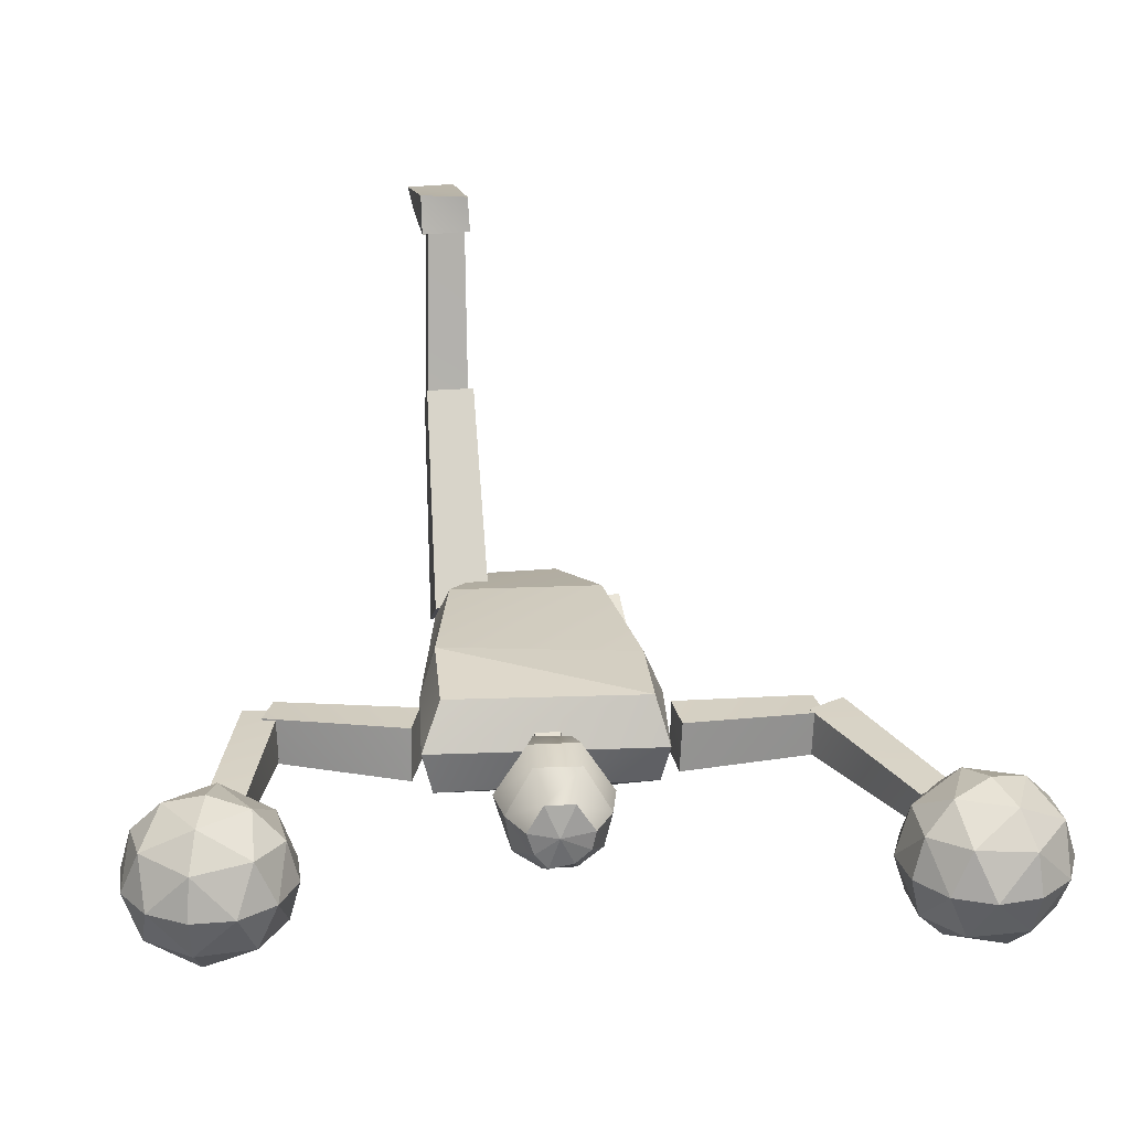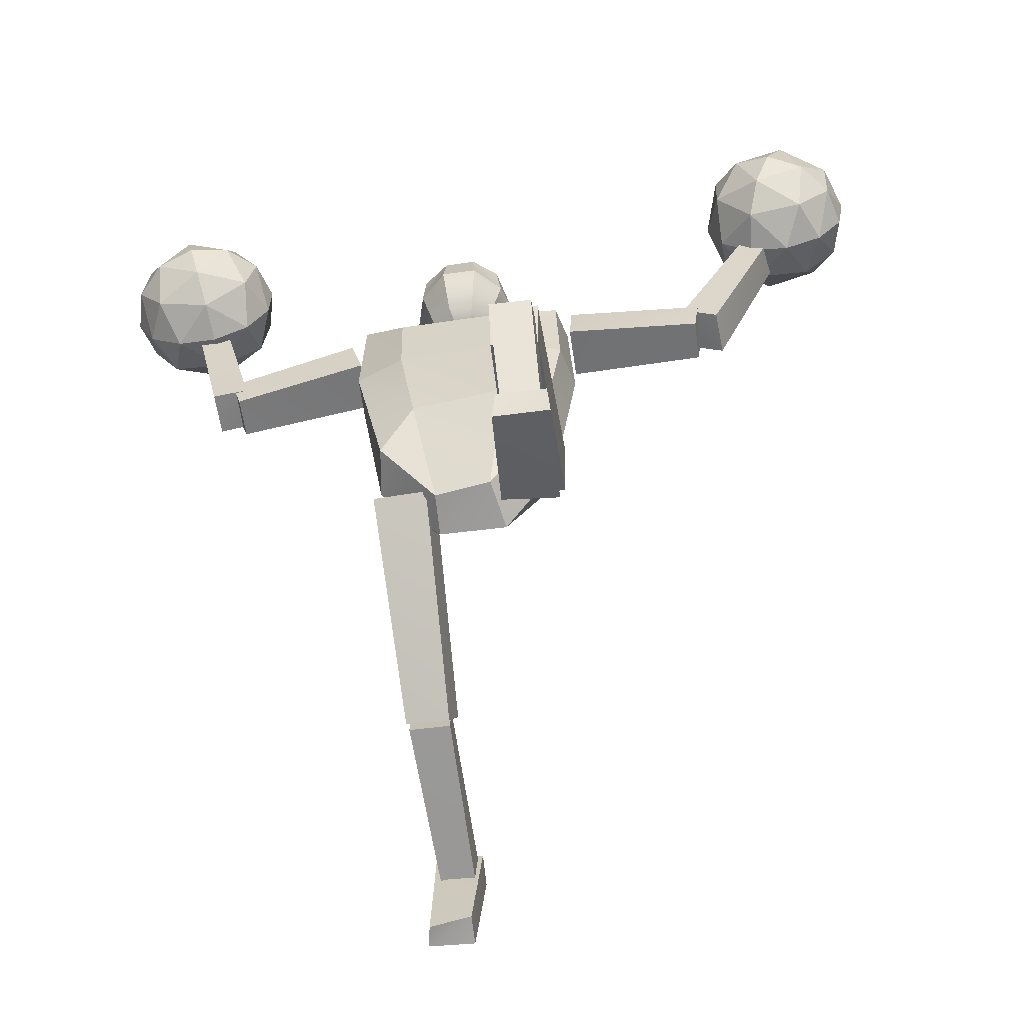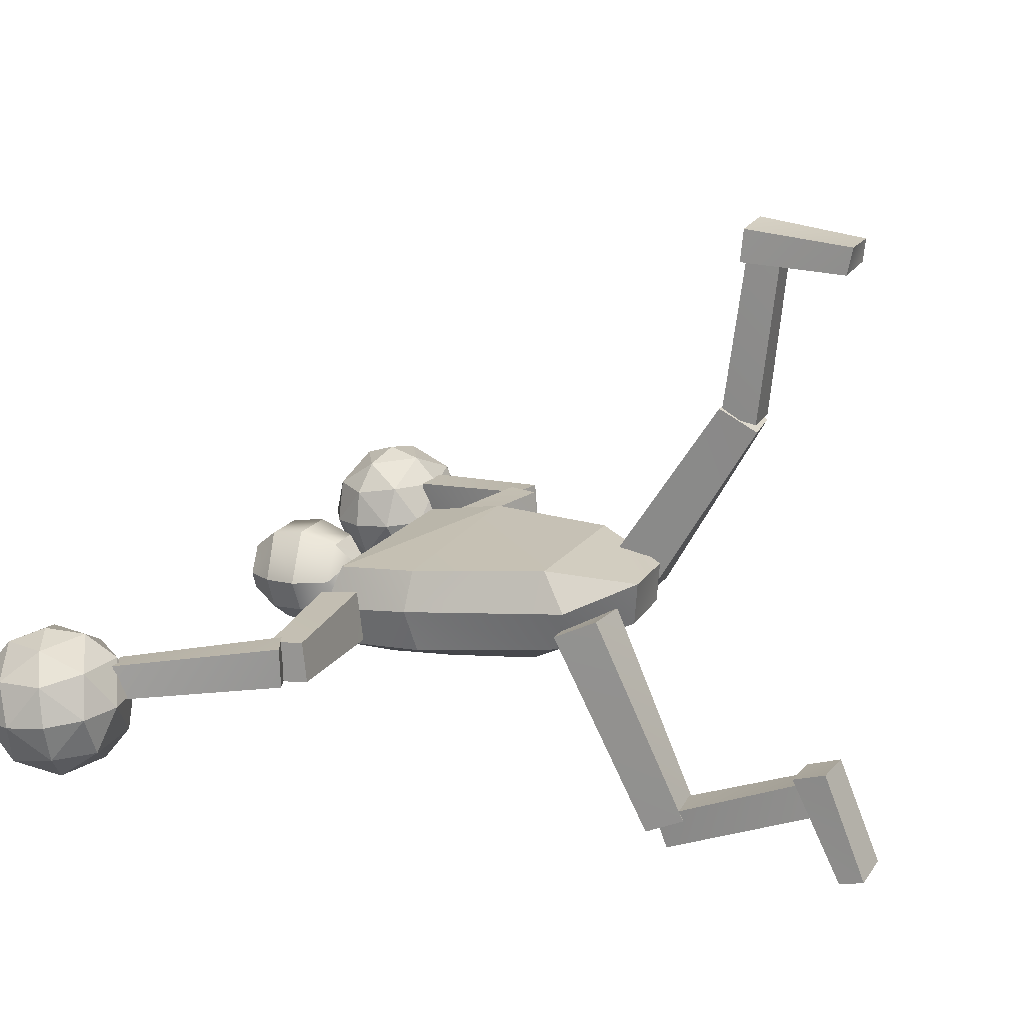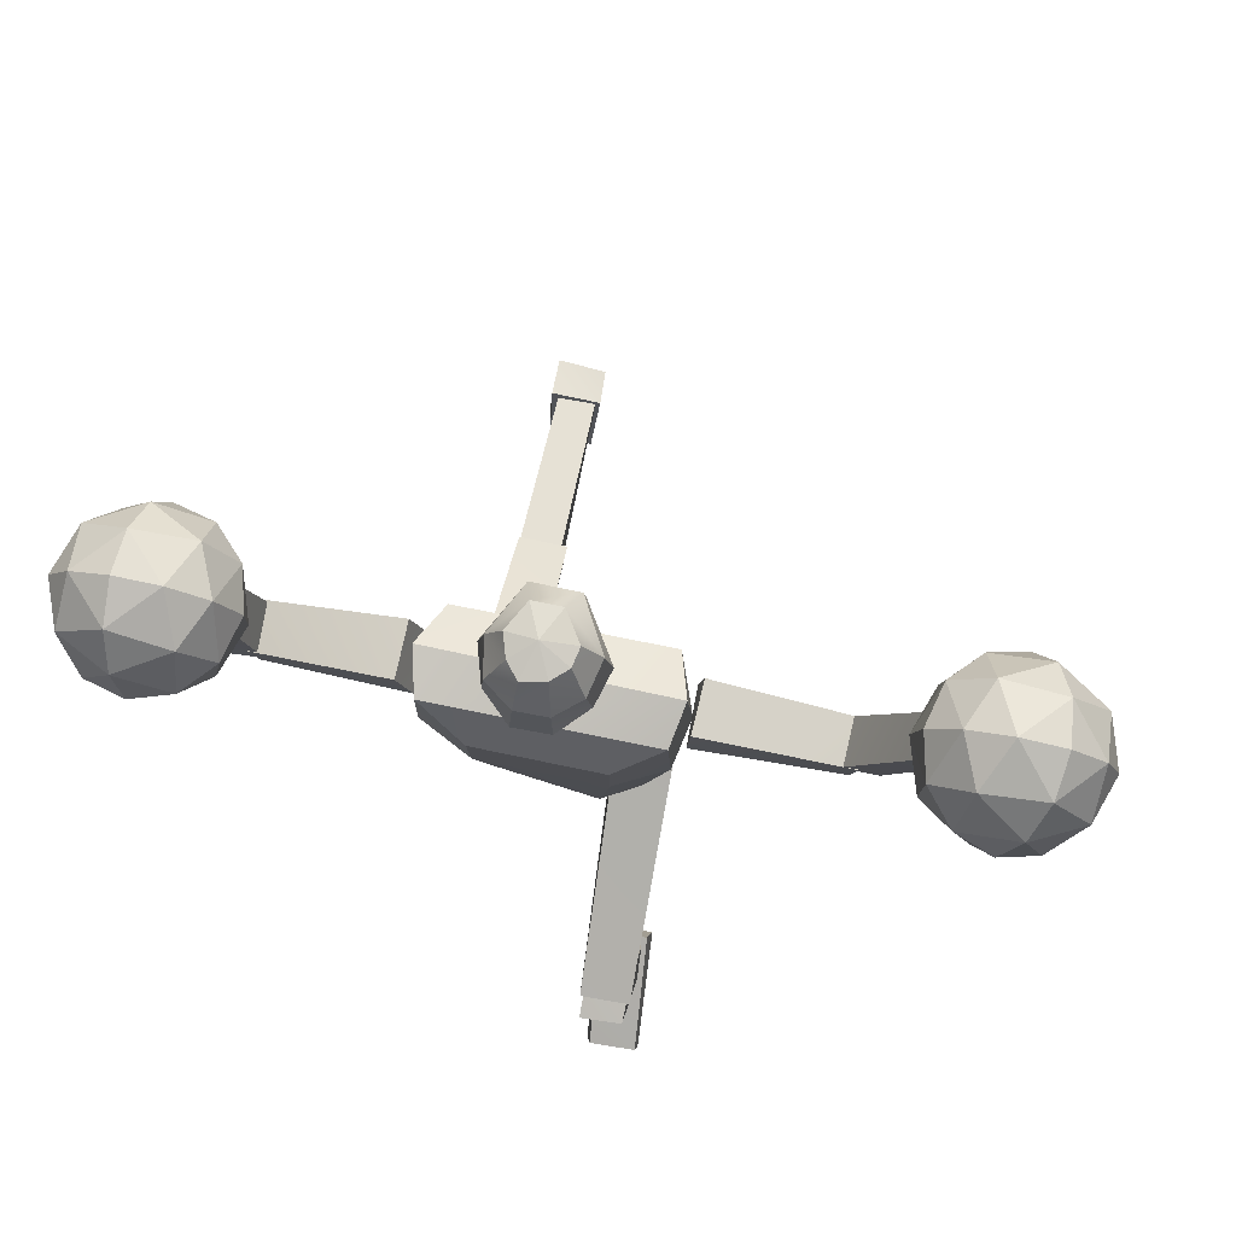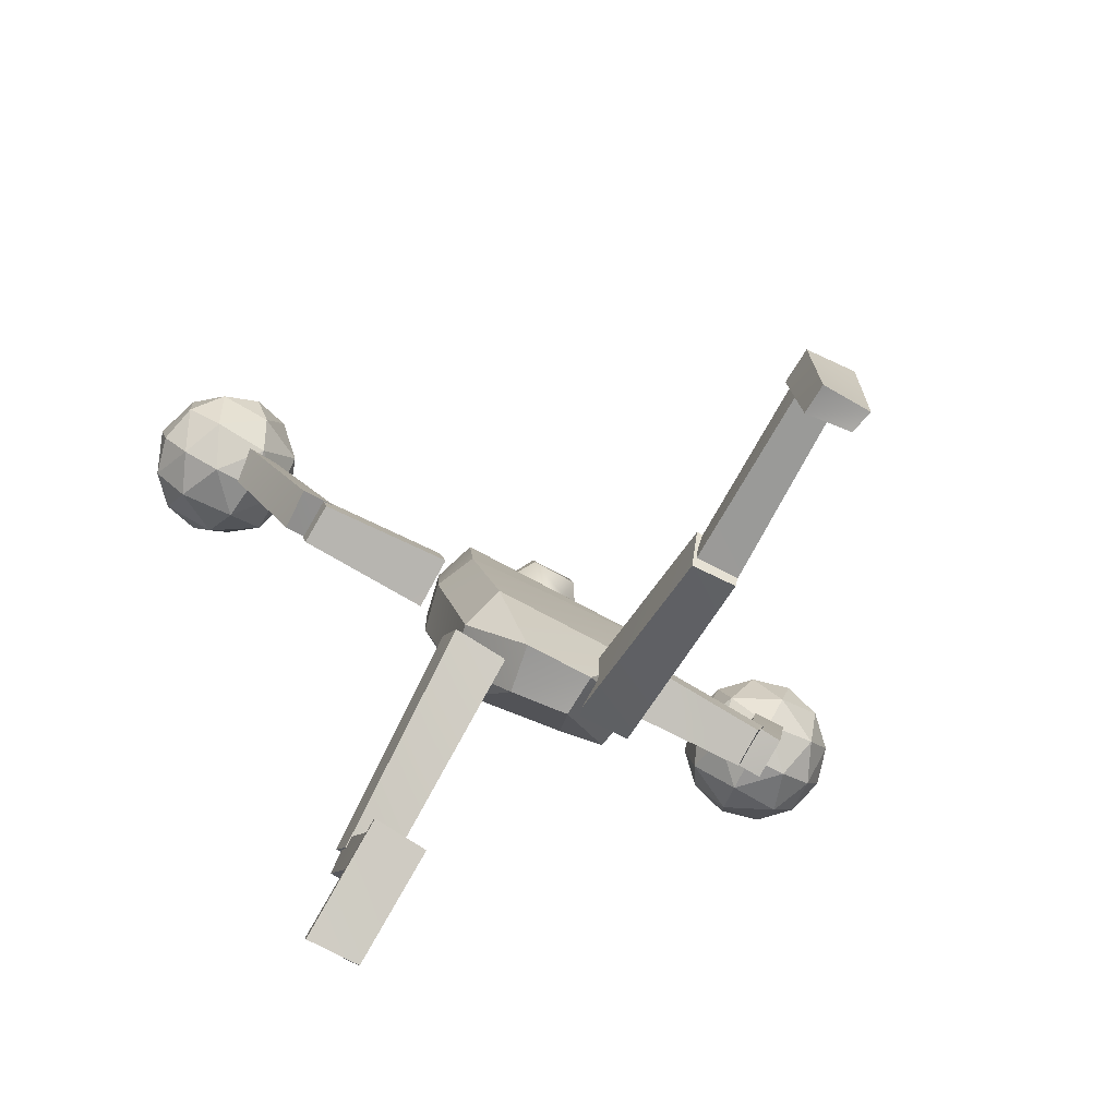
<metadata>
{"format":"obj","ext":"obj","renderer":"f3d","projection":"perspective","resolution":1024,"background":"white","views":[{"elev":18.9,"azim":-5.1,"up":"+Y"},{"elev":-64.3,"azim":9.2,"up":"+Z"},{"elev":20.5,"azim":116.6,"up":"+Y"},{"elev":72.5,"azim":11.7,"up":"+Z"},{"elev":-76.5,"azim":151.9,"up":"+Z"}]}
</metadata>
<code>
v  -0.1342 0.0691 0.0587
v  -0.0485 0.1051 -0.0299
v  -0.0455 0.0429 -0.0264
v  -0.1238 0.0006 0.0686
v  0.0502 0.1065 -0.0352
v  0.0378 0.0343 -0.0253
v  0.1293 0.069 0.0541
v  0.1169 0.0032 0.0704
v  0.1701 0.0408 0.3083
v  0.1561 -0.0263 0.2931
v  0.1063 0.1246 0.0964
v  0.1433 0.1005 0.3068
v  0.1644 0.018 0.4554
v  0.1531 -0.0398 0.4314
v  0.1444 0.086 0.433
v  -0.1145 0.1246 0.0962
v  -0.1672 0.039 0.3017
v  -0.1449 0.1141 0.3034
v  -0.1645 -0.0244 0.2926
v  -0.1711 0.0206 0.4584
v  -0.1437 0.0865 0.4282
v  -0.1557 -0.0425 0.4416
v  0.0684 -0.0416 0.1314
v  -0.0714 -0.0285 0.1394
v  0.0856 -0.0577 0.2719
v  0.087 -0.0694 0.3742
v  -0.0897 -0.0577 0.2723
v  -0.0897 -0.0699 0.3785
v  0.0231 0.0656 0.5173
v  0.0612 0.014 0.5117
v  0.0125 0.0377 0.4918
v  -0.0258 0.0008 0.4776
v  -0.0469 -0.0248 0.4776
v  -0.055 0.0139 0.5116
v  -0.0191 0.0373 0.4919
v  -0.0103 -0.0061 0.4768
v  -0.0191 -0.0547 0.4742
v  0.0057 -0.0069 0.4767
v  0.0185 -0.0551 0.4741
v  0.022 0.0022 0.4777
v  0.0423 -0.0291 0.4771
v  0.0307 0.0804 0.5774
v  0.0778 0.0074 0.5689
v  -0.027 0.0669 0.518
v  -0.0382 0.0799 0.5771
v  -0.0836 0.0073 0.5689
v  -0.0674 -0.0451 0.5628
v  -0.0262 -0.0835 0.5584
v  0.0252 -0.0824 0.5586
v  0.0637 -0.0422 0.5632
v  -0.0048 -0.0092 0.6764
v  -0.0473 -0.004 0.6678
v  -0.037 -0.0355 0.6642
v  -0.0186 -0.0572 0.6617
v  0.0152 -0.0503 0.6625
v  0.037 -0.0307 0.6647
v  0.0426 -0.004 0.6678
v  0.0162 0.0357 0.6724
v  -0.0251 0.0361 0.6723
v  -0.0718 0.0011 0.6229
v  -0.062 -0.0506 0.617
v  -0.0227 -0.0785 0.6138
v  0.0226 -0.0778 0.6138
v  0.0571 -0.0489 0.6172
v  0.0683 0.0012 0.6229
v  0.0293 0.0699 0.6309
v  -0.0357 0.0702 0.6307
v  -0.3794 -0.0105 0.3905
v  -0.3818 0.055 0.3961
v  -0.3668 0.0583 0.3451
v  -0.3653 -0.003 0.3363
v  -0.1695 0.0602 0.3884
v  -0.1835 0.0535 0.445
v  -0.1838 -0.0239 0.4427
v  -0.1664 -0.0178 0.3757
v  -0.4084 0.0552 0.3637
v  -0.3583 0.0565 0.3754
v  -0.3551 -0.0081 0.3667
v  -0.4073 -0.0092 0.358
v  -0.4034 -0.0252 0.5805
v  -0.4489 -0.0285 0.568
v  -0.4004 0.0245 0.5855
v  -0.4493 0.0279 0.5766
v  0.3688 0.0536 0.3724
v  0.3778 0.0482 0.4241
v  0.3794 -0.0143 0.4177
v  0.3714 -0.008 0.3641
v  0.1765 -0.0217 0.4469
v  0.1793 0.0507 0.452
v  0.1708 0.0591 0.3917
v  0.1721 -0.0194 0.3808
v  0.3567 -0.0139 0.4118
v  0.3573 0.0499 0.4153
v  0.4087 0.055 0.3883
v  0.4065 -0.0078 0.3881
v  0.4722 -0.0355 0.6311
v  0.5106 -0.0314 0.6121
v  0.4647 0.0163 0.6362
v  0.5109 0.0227 0.6182
v  0.0824 -0.2275 -0.152
v  0.1481 -0.2248 -0.1605
v  0.1524 -0.2542 -0.1008
v  0.0851 -0.2571 -0.0959
v  0.1494 0.0383 0.0591
v  0.1433 0.0734 -0.0081
v  0.064 0.0672 -0.0079
v  0.0722 0.0346 0.0631
v  -0.1342 0.3661 -0.1101
v  -0.065 0.3669 -0.1145
v  -0.0717 0.3355 -0.1745
v  -0.1361 0.3365 -0.1664
v  -0.0598 0.0435 -0.0062
v  -0.0549 0.0845 0.0642
v  -0.1337 0.0852 0.0662
v  -0.1384 0.0443 -0.0043
v  -0.0724 0.3467 -0.1716
v  -0.0732 0.354 -0.1146
v  -0.1324 0.3529 -0.1107
v  -0.1332 0.3469 -0.1674
v  -0.0773 0.6009 -0.1987
v  -0.1293 0.5989 -0.1943
v  -0.0738 0.6058 -0.1472
v  -0.1275 0.6052 -0.1461
v  0.1464 -0.2764 -0.1338
v  0.1476 -0.2272 -0.1146
v  0.0882 -0.2259 -0.113
v  0.0883 -0.2796 -0.1356
v  0.147 -0.1705 -0.3669
v  0.0946 -0.174 -0.3679
v  0.1443 -0.1229 -0.3433
v  0.0893 -0.1256 -0.3446
v  0.0902 -0.2499 -0.4526
v  0.1648 -0.2491 -0.456
v  0.1626 -0.2621 -0.4176
v  0.0968 -0.2649 -0.4176
v  0.15 -0.1142 -0.3335
v  0.1542 -0.094 -0.3854
v  0.0781 -0.1016 -0.3828
v  0.0855 -0.1179 -0.3327
v  -0.1512 0.6341 -0.3046
v  -0.082 0.6365 -0.309
v  -0.0806 0.5939 -0.3012
v  -0.1437 0.6009 -0.3038
v  -0.0661 0.5986 -0.1395
v  -0.0689 0.649 -0.1431
v  -0.1376 0.6528 -0.142
v  -0.1366 0.5967 -0.1315
v  -0.0301 0.0012 0.4566
v  -0.0118 -0.007 0.4557
v  0.0072 -0.0079 0.4556
v  0.0265 0.0028 0.4568
v  0.0149 0.0485 0.462
v  -0.0203 0.0483 0.462
v  -0.3326 -0.0502 0.6844
v  -0.3358 -0.0434 0.6249
v  -0.3478 0.0077 0.6877
v  -0.3685 -0.0378 0.575
v  -0.3611 0.0208 0.6211
v  -0.3893 0.0508 0.6837
v  -0.4219 -0.0348 0.548
v  -0.4251 0.021 0.5696
v  -0.4339 0.0585 0.6156
v  -0.4459 0.0675 0.6736
v  -0.3597 -0.0562 0.7374
v  -0.3874 0.0069 0.7444
v  -0.41 -0.0598 0.7699
v  -0.4578 0.0458 0.7281
v  -0.4666 -0.001 0.7645
v  -0.4698 -0.0602 0.7731
v  -0.3478 -0.1073 0.6747
v  -0.3873 -0.1191 0.7302
v  -0.3892 -0.1484 0.6612
v  -0.4666 -0.116 0.7515
v  -0.4578 -0.1535 0.7056
v  -0.4458 -0.1625 0.6476
v  -0.3611 -0.1052 0.6069
v  -0.4339 -0.1408 0.5931
v  -0.4251 -0.094 0.5566
v  -0.5591 -0.0448 0.6368
v  -0.5439 0.0123 0.6465
v  -0.532 -0.0388 0.5837
v  -0.5025 0.0534 0.6599
v  -0.5044 0.0241 0.591
v  -0.4817 -0.0352 0.5512
v  -0.5559 -0.0516 0.6962
v  -0.5232 -0.0572 0.7461
v  -0.5306 0.0102 0.7143
v  -0.5439 -0.1027 0.6335
v  -0.5024 -0.1458 0.6374
v  -0.5306 -0.1158 0.7001
v  -0.5043 -0.1019 0.5768
v  0.4302 -0.0462 0.7564
v  0.4696 -0.0516 0.8012
v  0.4442 0.012 0.7565
v  0.5262 -0.054 0.8206
v  0.4963 0.0121 0.8019
v  0.4823 0.0563 0.7431
v  0.5851 -0.0526 0.8092
v  0.5783 0.0065 0.8022
v  0.5597 0.0531 0.7695
v  0.5343 0.0747 0.7197
v  0.4188 -0.0392 0.698
v  0.4406 0.0257 0.6888
v  0.4382 -0.0325 0.6417
v  0.5088 0.0655 0.6662
v  0.4902 0.028 0.6234
v  0.4834 -0.0278 0.6027
v  0.4441 -0.1029 0.7427
v  0.4406 -0.1002 0.6737
v  0.4822 -0.1427 0.7192
v  0.4902 -0.0869 0.6096
v  0.5088 -0.1335 0.6423
v  0.5342 -0.1551 0.6921
v  0.4963 -0.1138 0.7868
v  0.5596 -0.1459 0.7456
v  0.5782 -0.1084 0.7884
v  0.6382 -0.0342 0.6554
v  0.6243 0.0225 0.6691
v  0.6497 -0.0412 0.7138
v  0.5863 0.0623 0.6926
v  0.6279 0.0198 0.7381
v  0.6302 -0.0479 0.7701
v  0.5989 -0.0288 0.6106
v  0.5422 -0.0265 0.5913
v  0.5722 0.0333 0.625
v  0.6243 -0.0924 0.6553
v  0.5862 -0.1367 0.6687
v  0.5721 -0.0925 0.6099
v  0.6278 -0.1061 0.723
o robotRed
g robotRed
f 1 2 3
f 3 4 1
f 2 5 6
f 6 3 2
f 6 5 7
f 7 8 6
f 8 7 9
f 9 10 8
f 11 12 9
f 9 7 11
f 9 13 14
f 14 10 9
f 9 12 15
f 15 13 9
f 16 1 17
f 17 18 16
f 4 19 17
f 17 1 4
f 17 20 21
f 21 18 17
f 17 19 22
f 22 20 17
f 6 23 24
f 24 3 6
f 10 25 23
f 23 8 10
f 14 26 25
f 25 10 14
f 22 19 27
f 27 28 22
f 19 4 24
f 24 27 19
f 24 4 3
f 6 8 23
f 11 7 5
f 2 1 16
f 29 30 31
f 32 33 34
f 34 35 32
f 33 32 36
f 36 37 33
f 36 38 39
f 39 37 36
f 38 40 41
f 41 39 38
f 40 31 30
f 30 41 40
f 30 29 42
f 42 43 30
f 44 45 42
f 42 29 44
f 34 46 45
f 45 44 34
f 34 33 47
f 47 46 34
f 37 48 47
f 47 33 37
f 39 49 48
f 48 37 39
f 39 41 50
f 50 49 39
f 30 43 50
f 50 41 30
f 51 52 53
f 51 53 54
f 51 54 55
f 51 55 56
f 51 56 57
f 51 57 58
f 51 58 59
f 51 59 52
f 53 52 60
f 60 61 53
f 54 53 61
f 61 62 54
f 55 54 62
f 62 63 55
f 64 56 55
f 55 63 64
f 65 57 56
f 56 64 65
f 58 57 65
f 65 66 58
f 59 58 66
f 66 67 59
f 60 52 59
f 59 67 60
f 61 60 46
f 46 47 61
f 62 61 47
f 47 48 62
f 63 62 48
f 48 49 63
f 50 64 63
f 63 49 50
f 43 65 64
f 64 50 43
f 66 65 43
f 43 42 66
f 67 66 42
f 42 45 67
f 46 60 67
f 67 45 46
f 68 69 70
f 70 71 68
f 72 73 74
f 74 75 72
f 75 74 68
f 68 71 75
f 74 73 69
f 69 68 74
f 73 72 70
f 70 69 73
f 72 75 71
f 71 70 72
f 76 77 78
f 78 79 76
f 79 78 80
f 80 81 79
f 78 77 82
f 82 80 78
f 77 76 83
f 83 82 77
f 76 79 81
f 81 83 76
f 84 85 86
f 86 87 84
f 88 89 90
f 90 91 88
f 86 88 91
f 91 87 86
f 85 89 88
f 88 86 85
f 84 90 89
f 89 85 84
f 87 91 90
f 90 84 87
f 92 93 94
f 94 95 92
f 96 92 95
f 95 97 96
f 98 93 92
f 92 96 98
f 99 94 93
f 93 98 99
f 97 95 94
f 94 99 97
f 100 101 102
f 102 103 100
f 104 105 106
f 106 107 104
f 102 104 107
f 107 103 102
f 101 105 104
f 104 102 101
f 100 106 105
f 105 101 100
f 103 107 106
f 106 100 103
f 108 109 110
f 110 111 108
f 112 113 114
f 114 115 112
f 110 112 115
f 115 111 110
f 109 113 112
f 112 110 109
f 108 114 113
f 113 109 108
f 111 115 114
f 114 108 111
f 116 117 118
f 118 119 116
f 120 116 119
f 119 121 120
f 122 117 116
f 116 120 122
f 123 118 117
f 117 122 123
f 121 119 118
f 118 123 121
f 124 125 126
f 126 127 124
f 128 124 127
f 127 129 128
f 130 125 124
f 124 128 130
f 131 126 125
f 125 130 131
f 129 127 126
f 126 131 129
f 132 133 134
f 134 135 132
f 136 137 138
f 138 139 136
f 134 136 139
f 139 135 134
f 133 137 136
f 136 134 133
f 132 138 137
f 137 133 132
f 132 135 139
f 139 138 132
f 140 141 142
f 142 143 140
f 144 145 146
f 146 147 144
f 142 144 147
f 147 143 142
f 141 145 144
f 144 142 141
f 140 146 145
f 145 141 140
f 140 143 147
f 147 146 140
f 14 22 28
f 28 26 14
f 22 14 13
f 13 20 22
f 15 21 20
f 20 13 15
f 16 11 5
f 5 2 16
f 27 25 26
f 26 28 27
f 11 16 18
f 18 12 11
f 27 24 23
f 23 25 27
f 18 15 12
f 18 21 15
f 35 34 44
f 36 32 148
f 148 149 36
f 38 36 149
f 149 150 38
f 40 38 150
f 150 151 40
f 31 40 151
f 151 152 31
f 35 31 152
f 152 153 35
f 32 35 153
f 153 148 32
f 35 44 29
f 29 31 35
f 154 155 156
f 155 157 158
f 155 158 156
f 156 158 159
f 157 160 161
f 157 161 158
f 158 161 162
f 158 162 159
f 159 162 163
f 154 156 164
f 156 159 165
f 156 165 164
f 164 165 166
f 159 163 167
f 159 167 165
f 165 167 168
f 165 168 166
f 166 168 169
f 154 164 170
f 164 166 171
f 164 171 170
f 170 171 172
f 166 169 173
f 166 173 171
f 171 173 174
f 171 174 172
f 172 174 175
f 154 170 155
f 170 172 176
f 170 176 155
f 155 176 157
f 172 175 177
f 172 177 176
f 176 177 178
f 176 178 157
f 157 178 160
f 179 180 181
f 180 182 183
f 180 183 181
f 181 183 184
f 182 163 162
f 182 162 183
f 183 162 161
f 183 161 184
f 184 161 160
f 179 185 180
f 185 186 187
f 185 187 180
f 180 187 182
f 186 169 168
f 186 168 187
f 187 168 167
f 187 167 182
f 182 167 163
f 179 188 185
f 188 189 190
f 188 190 185
f 185 190 186
f 189 175 174
f 189 174 190
f 190 174 173
f 190 173 186
f 186 173 169
f 179 181 188
f 181 184 191
f 181 191 188
f 188 191 189
f 184 160 178
f 184 178 191
f 191 178 177
f 191 177 189
f 189 177 175
f 192 193 194
f 193 195 196
f 193 196 194
f 194 196 197
f 195 198 199
f 195 199 196
f 196 199 200
f 196 200 197
f 197 200 201
f 192 194 202
f 194 197 203
f 194 203 202
f 202 203 204
f 197 201 205
f 197 205 203
f 203 205 206
f 203 206 204
f 204 206 207
f 192 202 208
f 202 204 209
f 202 209 208
f 208 209 210
f 204 207 211
f 204 211 209
f 209 211 212
f 209 212 210
f 210 212 213
f 192 208 193
f 208 210 214
f 208 214 193
f 193 214 195
f 210 213 215
f 210 215 214
f 214 215 216
f 214 216 195
f 195 216 198
f 217 218 219
f 218 220 221
f 218 221 219
f 219 221 222
f 220 201 200
f 220 200 221
f 221 200 199
f 221 199 222
f 222 199 198
f 217 223 218
f 223 224 225
f 223 225 218
f 218 225 220
f 224 207 206
f 224 206 225
f 225 206 205
f 225 205 220
f 220 205 201
f 217 226 223
f 226 227 228
f 226 228 223
f 223 228 224
f 227 213 212
f 227 212 228
f 228 212 211
f 228 211 224
f 224 211 207
f 217 219 226
f 219 222 229
f 219 229 226
f 226 229 227
f 222 198 216
f 222 216 229
f 229 216 215
f 229 215 227
f 227 215 213

</code>
